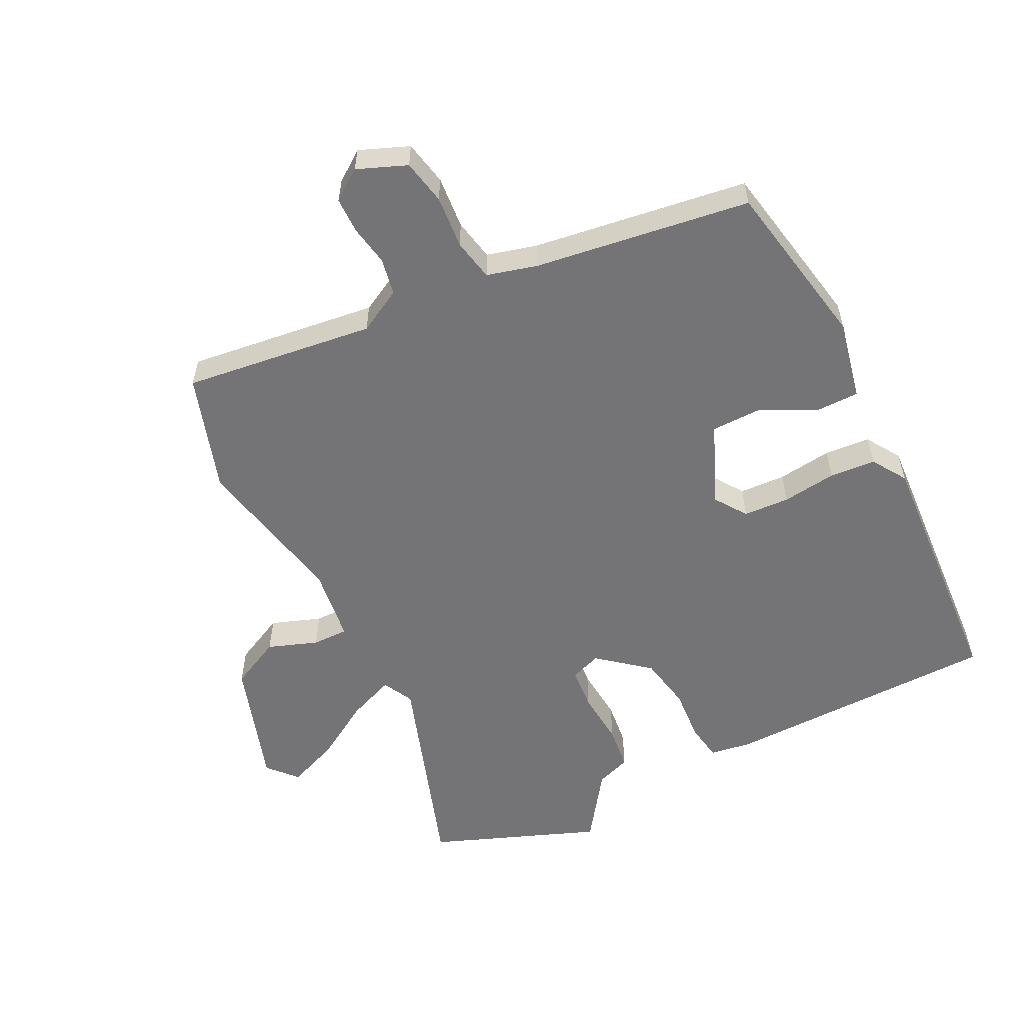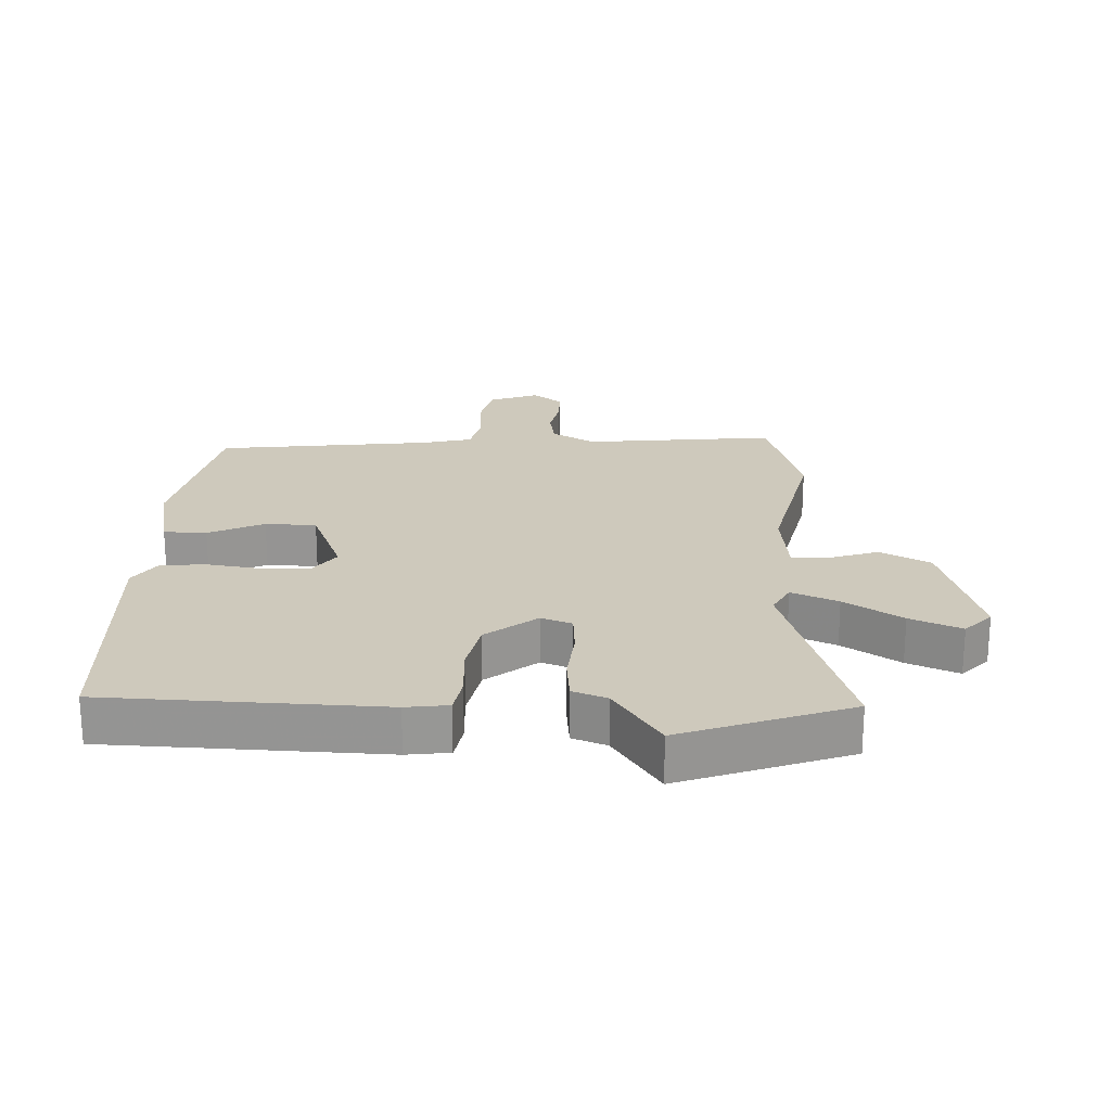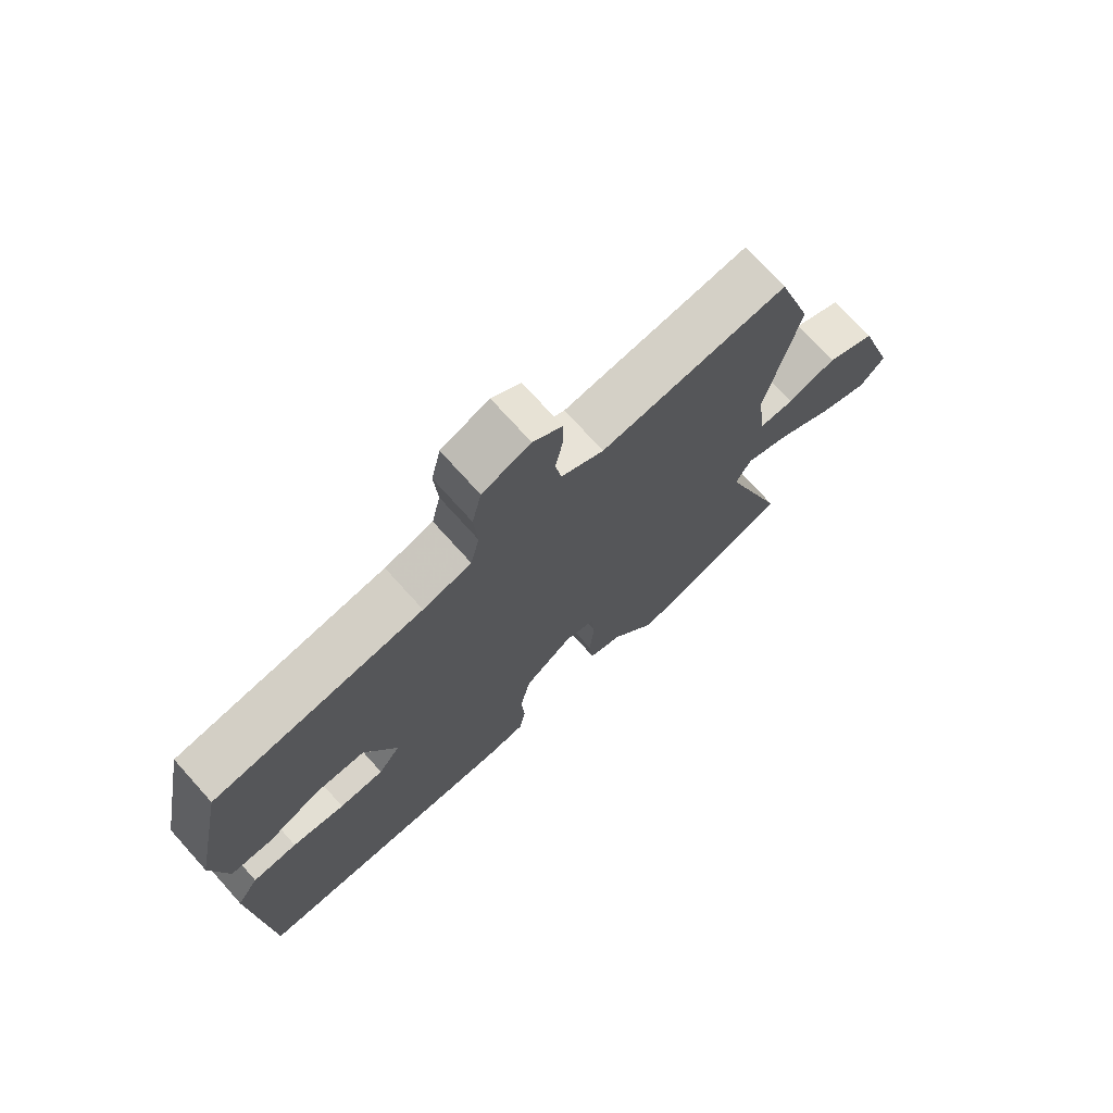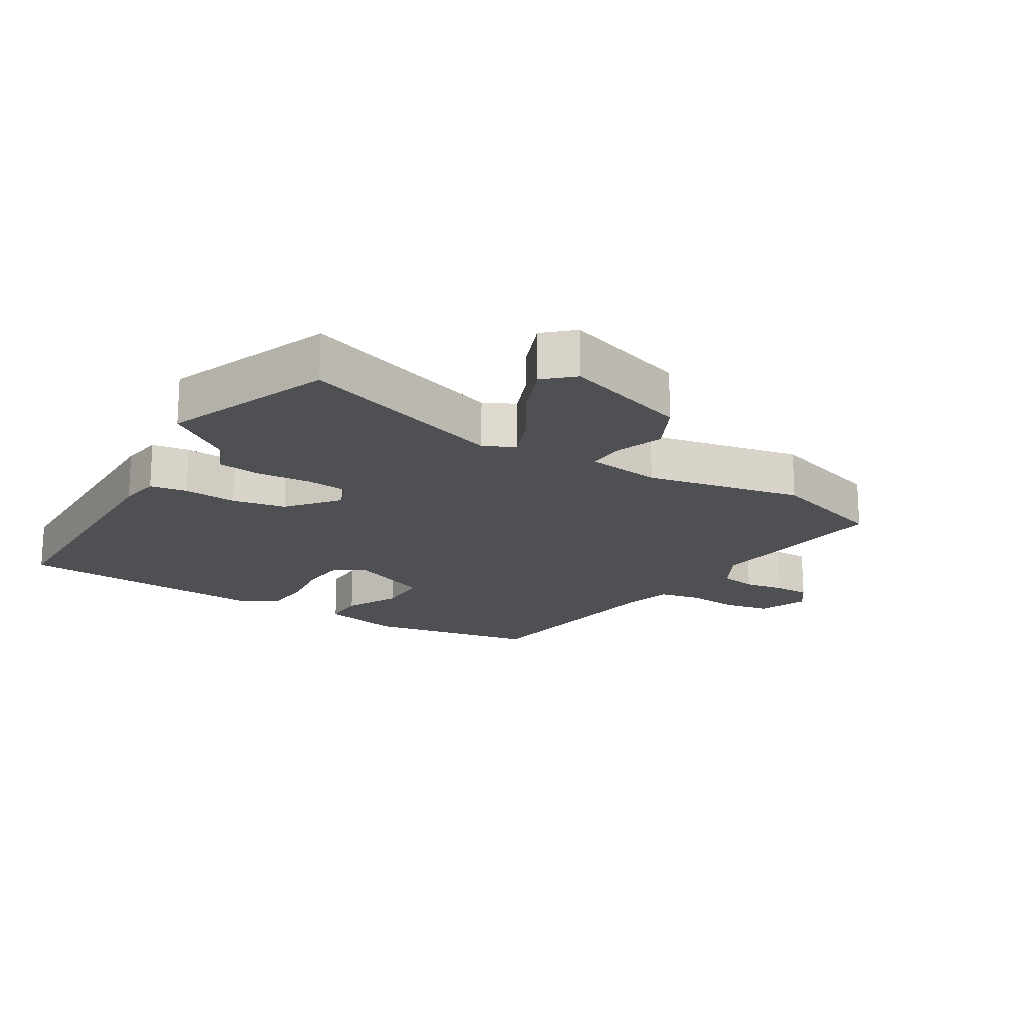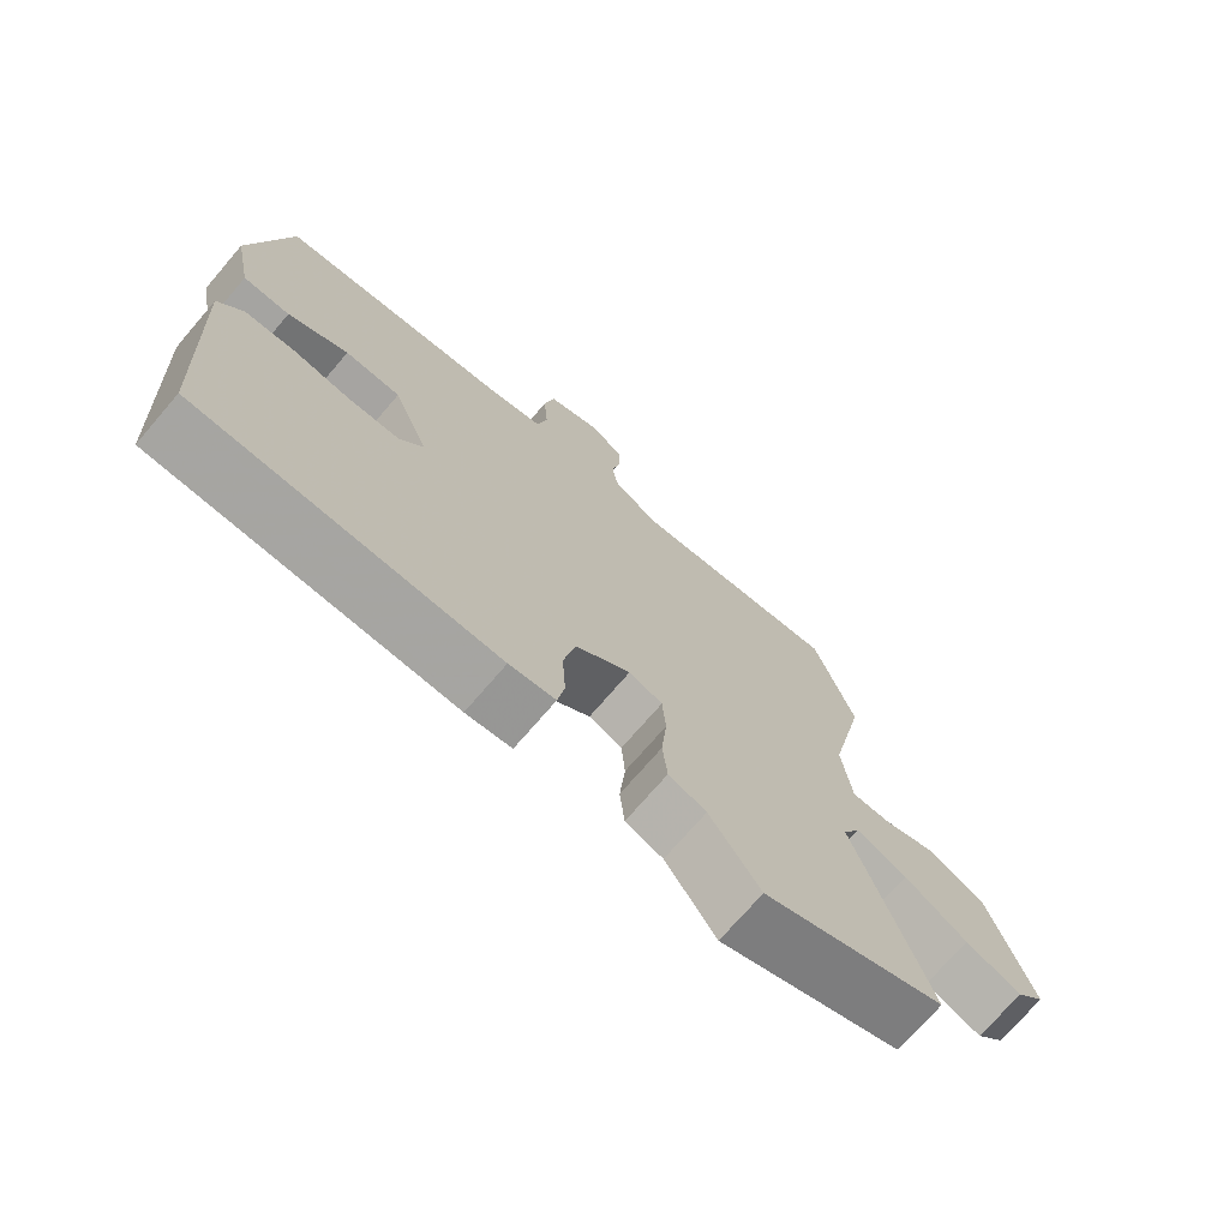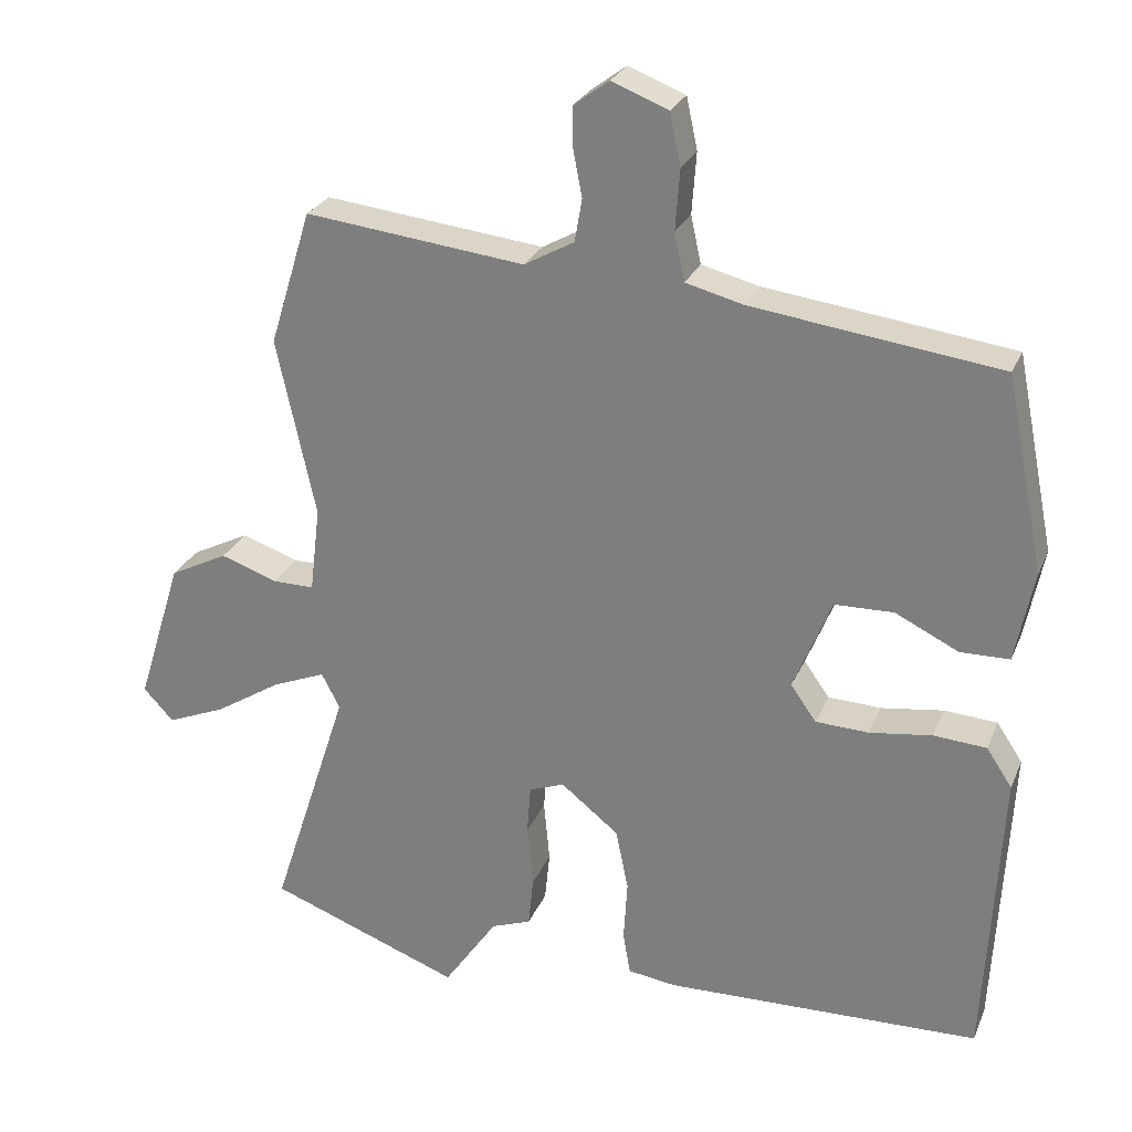
<metadata>
{"format":"obj","ext":"obj","renderer":"f3d","projection":"perspective","resolution":1024,"background":"white","views":[{"elev":-56.3,"azim":25.9,"up":"+Y"},{"elev":22.3,"azim":-177.4,"up":"+Y"},{"elev":73.4,"azim":138.0,"up":"+Z"},{"elev":-18.6,"azim":-122.1,"up":"+Y"},{"elev":-72.7,"azim":139.3,"up":"+Z"},{"elev":26.4,"azim":19.3,"up":"+Z"}]}
</metadata>
<code>
v -0.303 0.07 -0.574
v -0.565 0.07 -0.476
v -0.459 0.07 -0.148
v -0.484 0.07 -0.1
v -0.557 0.07 -0.13
v -0.647 0.07 -0.187
v -0.727 0.07 -0.22
v -0.768 0.07 -0.176
v -0.706 0.07 0.023
v -0.627 0.07 0.063
v -0.549 0.07 0.036
v -0.493 0.07 0.036
v -0.479 0.07 0.153
v -0.532 0.07 0.397
v -0.475 0.07 0.582
v -0.176 0.07 0.548
v -0.108 0.07 0.586
v -0.098 0.07 0.644
v -0.11 0.07 0.707
v -0.11 0.07 0.763
v -0.063 0.07 0.798
v 0.014 0.07 0.768
v 0.029 0.07 0.698
v 0.023 0.07 0.615
v 0.037 0.07 0.55
v 0.115 0.07 0.53
v 0.452 0.07 0.486
v 0.505 0.07 0.221
v 0.48 0.07 0.096
v 0.413 0.07 0.095
v 0.327 0.07 0.137
v 0.247 0.07 0.135
v 0.195 0.07 0.007
v 0.23 0.07 -0.042
v 0.302 0.07 -0.045
v 0.387 0.07 -0.033
v 0.459 0.07 -0.038
v 0.494 0.07 -0.091
v 0.473 0.07 -0.495
v 0.043 0.07 -0.507
v -0.023 0.07 -0.498
v -0.033 0.07 -0.44
v -0.028 0.07 -0.356
v -0.045 0.07 -0.272
v -0.124 0.07 -0.209
v -0.172 0.07 -0.227
v -0.177 0.07 -0.294
v -0.169 0.07 -0.379
v -0.176 0.07 -0.448
v -0.23 0.07 -0.468
v -0.303 0 -0.574
v -0.565 0 -0.476
v -0.459 0 -0.148
v -0.484 0 -0.1
v -0.557 0 -0.13
v -0.647 0 -0.187
v -0.727 0 -0.22
v -0.768 0 -0.176
v -0.706 0 0.023
v -0.627 0 0.063
v -0.549 0 0.036
v -0.493 0 0.036
v -0.479 0 0.153
v -0.532 0 0.397
v -0.475 0 0.582
v -0.176 0 0.548
v -0.108 0 0.586
v -0.098 0 0.644
v -0.11 0 0.707
v -0.11 0 0.763
v -0.063 0 0.798
v 0.014 0 0.768
v 0.029 0 0.698
v 0.023 0 0.615
v 0.037 0 0.55
v 0.115 0 0.53
v 0.452 0 0.486
v 0.505 0 0.221
v 0.48 0 0.096
v 0.413 0 0.095
v 0.327 0 0.137
v 0.247 0 0.135
v 0.195 0 0.007
v 0.23 0 -0.042
v 0.302 0 -0.045
v 0.387 0 -0.033
v 0.459 0 -0.038
v 0.494 0 -0.091
v 0.473 0 -0.495
v 0.043 0 -0.507
v -0.023 0 -0.498
v -0.033 0 -0.44
v -0.028 0 -0.356
v -0.045 0 -0.272
v -0.124 0 -0.209
v -0.172 0 -0.227
v -0.177 0 -0.294
v -0.169 0 -0.379
v -0.176 0 -0.448
v -0.23 0 -0.468
f 47 48 49 50
f 1 2 3
f 50 1 3
f 47 50 3
f 46 47 3
f 45 46 3 4
f 41 42 43
f 40 41 43
f 39 40 43
f 38 39 43
f 37 38 43
f 36 37 43
f 35 36 43
f 34 35 43 44
f 33 34 44 45
f 29 30 31
f 28 29 31
f 27 28 31
f 26 27 31
f 25 26 31 32
f 22 23 24
f 21 22 24
f 20 21 24
f 19 20 24
f 18 19 24
f 17 18 24 25
f 33 45 4
f 32 33 4
f 25 32 4
f 17 25 4
f 16 17 4
f 9 10 11
f 8 9 11
f 7 8 11
f 6 7 11
f 5 6 11
f 5 11 12
f 4 5 12
f 16 4 12 13
f 13 14 15 16
f 100 99 98 97
f 53 52 51
f 53 51 100
f 53 100 97
f 53 97 96
f 54 53 96 95
f 93 92 91
f 93 91 90
f 93 90 89
f 93 89 88
f 93 88 87
f 93 87 86
f 93 86 85
f 94 93 85 84
f 95 94 84 83
f 81 80 79
f 81 79 78
f 81 78 77
f 81 77 76
f 82 81 76 75
f 74 73 72
f 74 72 71
f 74 71 70
f 74 70 69
f 74 69 68
f 75 74 68 67
f 54 95 83
f 54 83 82
f 54 82 75
f 54 75 67
f 54 67 66
f 61 60 59
f 61 59 58
f 61 58 57
f 61 57 56
f 61 56 55
f 62 61 55
f 62 55 54
f 63 62 54 66
f 66 65 64 63
f 1 51 52 2
f 2 52 53 3
f 3 53 54 4
f 4 54 55 5
f 5 55 56 6
f 6 56 57 7
f 7 57 58 8
f 8 58 59 9
f 9 59 60 10
f 10 60 61 11
f 11 61 62 12
f 12 62 63 13
f 13 63 64 14
f 14 64 65 15
f 15 65 66 16
f 16 66 67 17
f 17 67 68 18
f 18 68 69 19
f 19 69 70 20
f 20 70 71 21
f 21 71 72 22
f 22 72 73 23
f 23 73 74 24
f 24 74 75 25
f 25 75 76 26
f 26 76 77 27
f 27 77 78 28
f 28 78 79 29
f 29 79 80 30
f 30 80 81 31
f 31 81 82 32
f 32 82 83 33
f 33 83 84 34
f 34 84 85 35
f 35 85 86 36
f 36 86 87 37
f 37 87 88 38
f 38 88 89 39
f 39 89 90 40
f 40 90 91 41
f 41 91 92 42
f 42 92 93 43
f 43 93 94 44
f 44 94 95 45
f 45 95 96 46
f 46 96 97 47
f 47 97 98 48
f 48 98 99 49
f 49 99 100 50
f 50 100 51 1

</code>
